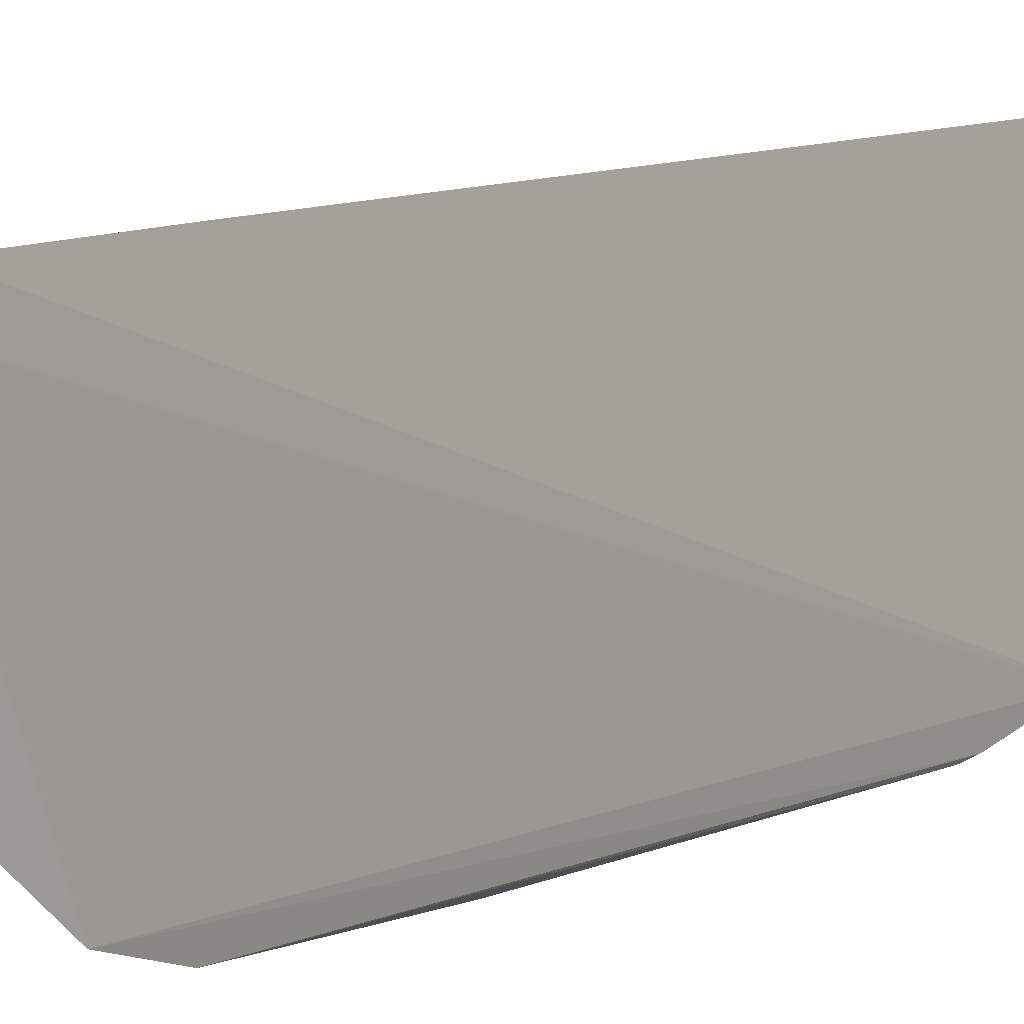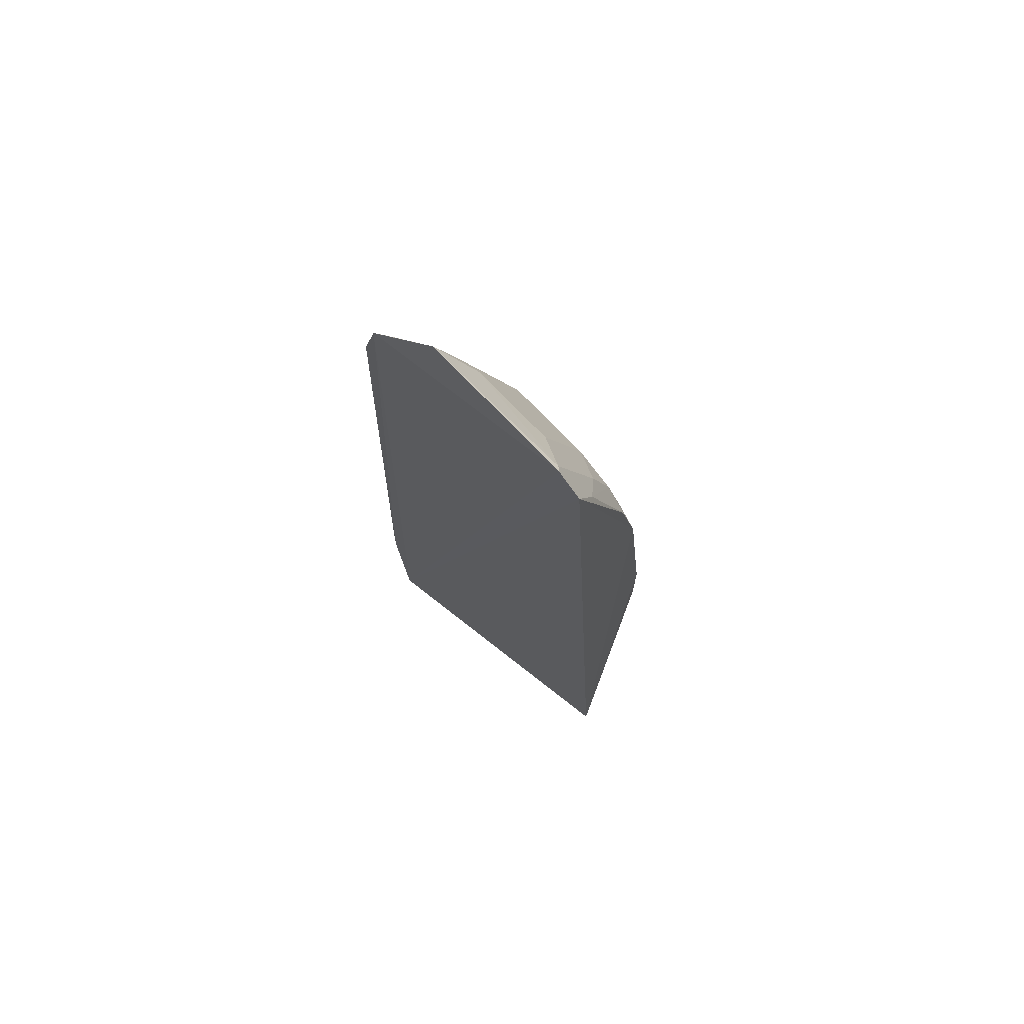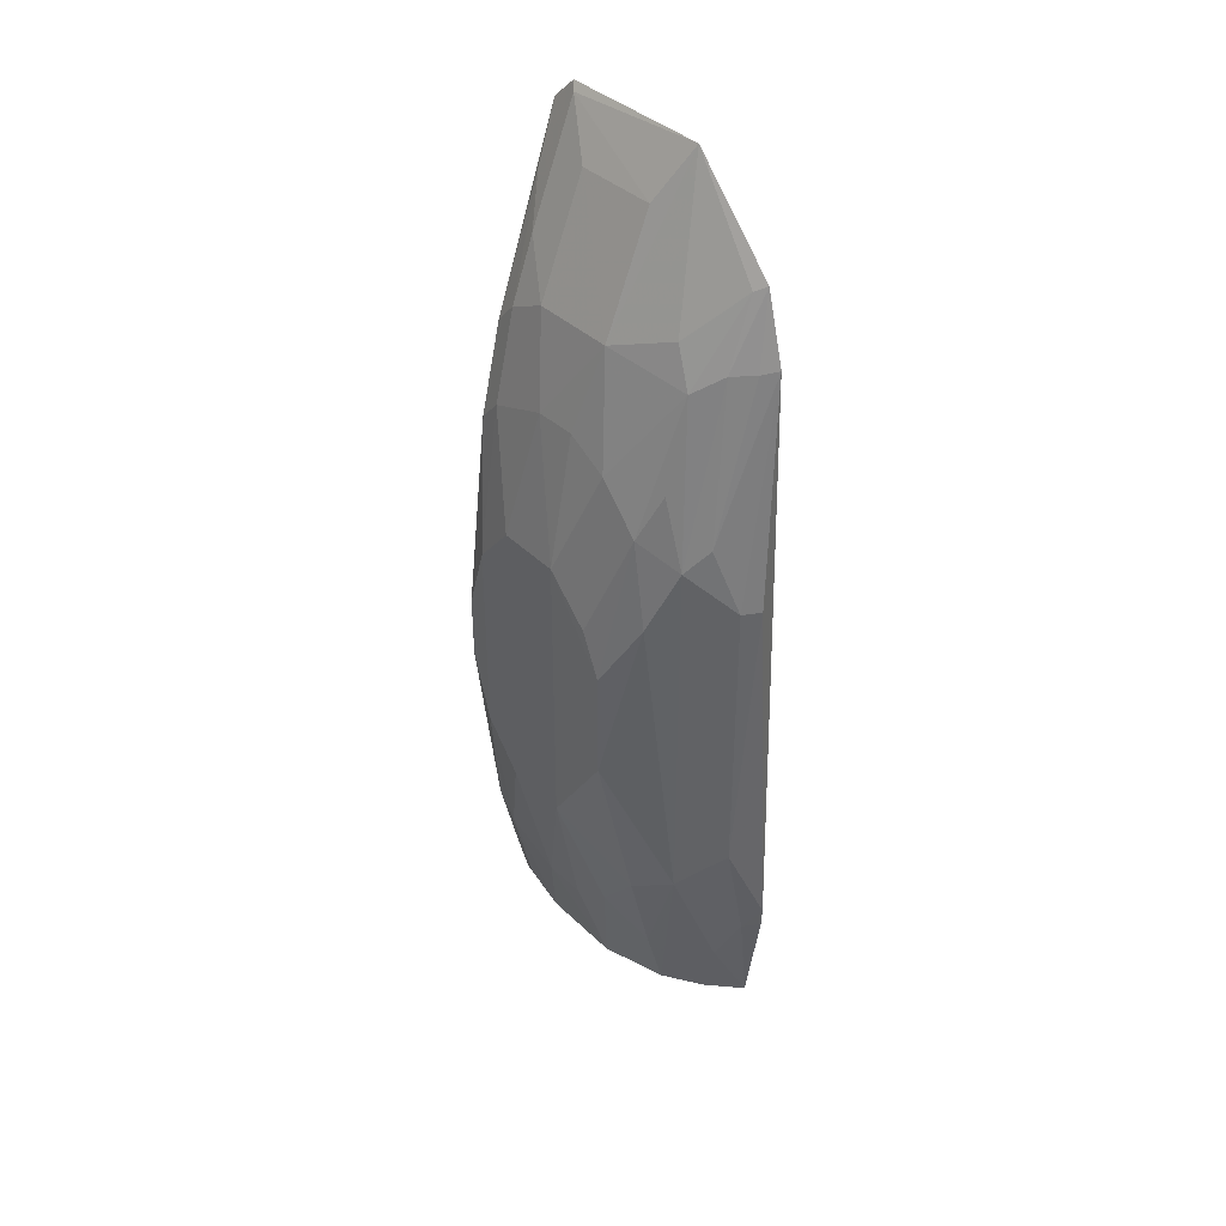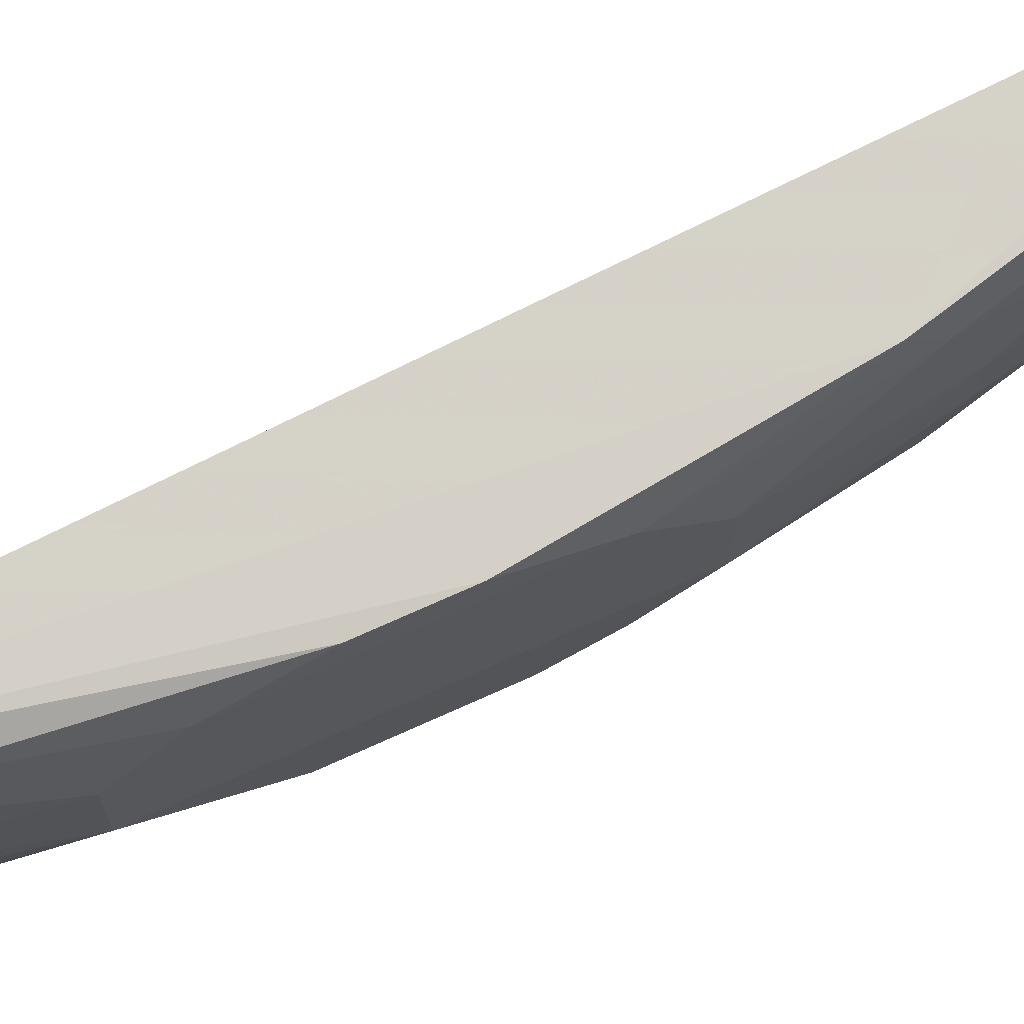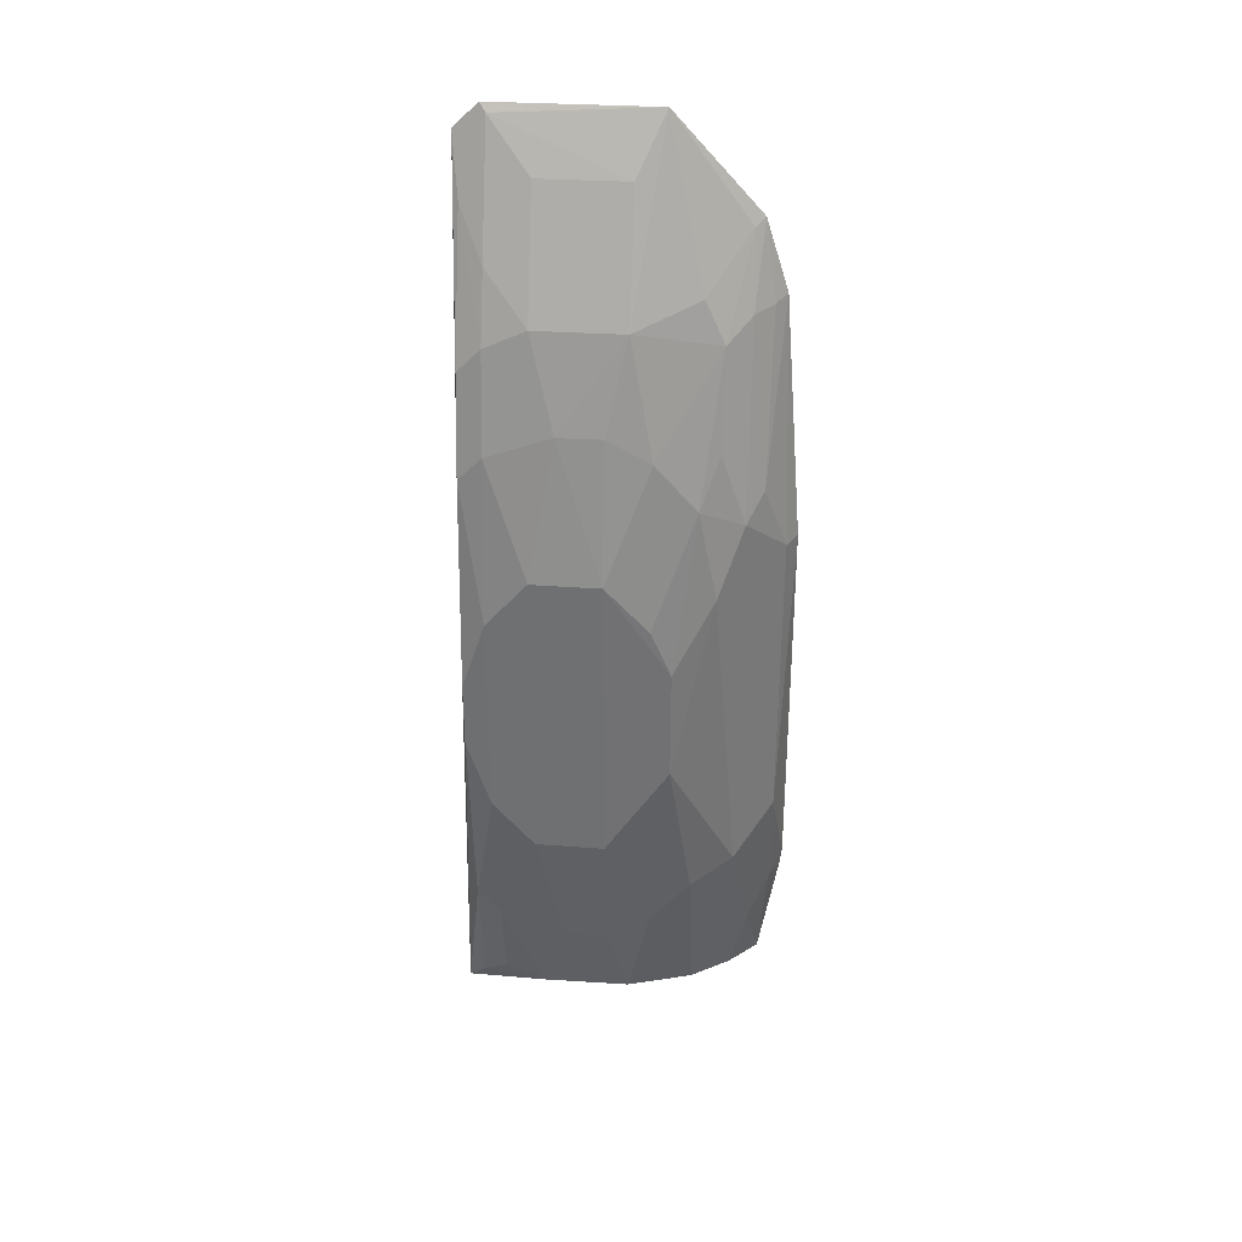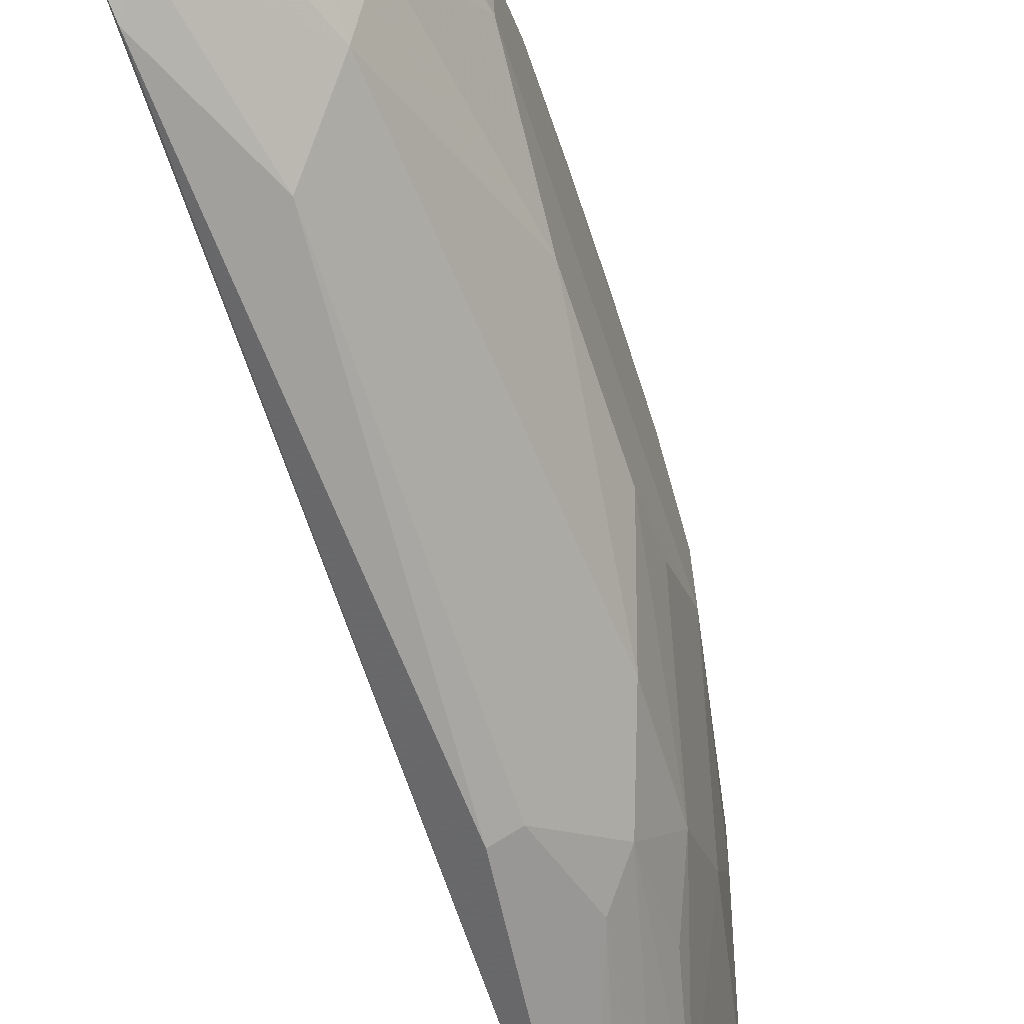
<metadata>
{"format":"obj","ext":"obj","renderer":"f3d","projection":"perspective","resolution":1024,"background":"white","views":[{"elev":7.8,"azim":-145.6,"up":"+Z"},{"elev":70.5,"azim":-43.2,"up":"+Y"},{"elev":38.9,"azim":139.6,"up":"+Y"},{"elev":73.4,"azim":65.8,"up":"+Z"},{"elev":34.4,"azim":94.7,"up":"+Y"},{"elev":-66.0,"azim":18.1,"up":"+Z"}]}
</metadata>
<code>
v 2076 1006 647.3
v 2265 -504.8 591.3
v 2315 288.8 385.2
v 2071 733.6 93.91
v 2071 -733.6 93.91
v 2221 721.8 347.6
v 2309 63.22 636.4
v 2164 -772.1 675.5
v 2066 866.5 135.8
v 2261 -413.9 227.1
v 2224 370.8 148
v 2221 685.2 591.8
v 2262 459.2 635.5
v 2262 -459.2 635.5
v 2073 1050 601.2
v 2073 -512.9 57.87
v 2222 -721.8 347.6
v 2315 -288.8 385.2
v 2261 413.9 227.1
v 2135 722.9 148.7
v 2266 550.1 468.8
v 2219 639.6 636
v 2313 288.6 514
v 2193 -728.2 641.5
v 2309 -63.22 636.4
v 2074 1050 296.9
v 2221 721.7 513.7
v 2175 810.9 590.7
v 2118 291 57.17
v 2152 -290.2 76.55
v 2183 -723.9 223.1
v 2264 -504.7 304.3
v 2266 -550.1 468.8
v 2264 504.7 304.3
v 2310 108.4 266.1
v 2184 417 118
v 2099 726.4 114.6
v 2180 686.1 192.3
v 2265 549.9 385.5
v 2265 504.8 591.3
v 2311 198.5 592.2
v 2219 -639.6 636
v 2221 -721.7 513.7
v 2311 -198.5 592.2
v 2129 945.2 513.4
v 2125 898.7 634
v 2076 -468.5 53.33
v 2224 -370.8 148
v 2108 -510.4 76.77
v 2152 290.2 76.55
v 2265 -549.9 385.5
v 2217 -594.3 226.5
v 2313 -288.6 514
v 2268 243.6 192.7
v 2310 -108.4 266.1
v 2311 198.4 303.6
v 2224 505.8 193.1
v 2169 763.3 229.2
v 2084 855.3 153.4
v 2221 -685.2 591.8
v 2083 1035 589.9
v 2129 945.3 347.6
v 2135 -722.9 148.7
v 2139 -597.2 117.1
f 8 1 5
f 13 8 7
f 13 1 8
f 15 9 5
f 15 5 1
f 16 9 4
f 16 5 9
f 22 1 13
f 23 3 21
f 23 18 3
f 25 7 8
f 25 8 14
f 26 9 15
f 27 21 6
f 28 12 27
f 31 17 8
f 31 8 5
f 32 10 18
f 35 3 18
f 36 20 11
f 37 4 9
f 37 9 20
f 37 36 4
f 37 20 36
f 38 11 20
f 38 34 19
f 38 6 34
f 39 21 3
f 39 6 21
f 39 34 6
f 39 3 34
f 40 23 21
f 40 22 13
f 40 12 22
f 40 27 12
f 40 21 27
f 41 13 7
f 41 40 13
f 41 23 40
f 42 14 8
f 42 8 24
f 42 2 14
f 43 24 8
f 43 8 17
f 43 17 33
f 43 33 2
f 44 25 14
f 44 14 2
f 44 41 7
f 44 7 25
f 45 27 6
f 46 22 12
f 46 12 28
f 46 1 22
f 46 28 15
f 46 15 1
f 47 16 4
f 47 4 29
f 47 29 30
f 48 30 11
f 49 5 16
f 49 47 30
f 49 16 47
f 49 30 48
f 50 30 29
f 50 11 30
f 50 36 11
f 50 29 4
f 50 4 36
f 51 32 18
f 51 17 32
f 51 33 17
f 51 18 33
f 52 10 32
f 52 48 10
f 52 31 48
f 52 32 17
f 52 17 31
f 53 33 18
f 53 2 33
f 53 44 2
f 53 18 23
f 53 23 41
f 53 41 44
f 54 11 19
f 54 19 35
f 54 48 11
f 55 35 18
f 55 18 10
f 55 10 48
f 55 54 35
f 55 48 54
f 56 35 19
f 56 3 35
f 56 34 3
f 56 19 34
f 57 38 19
f 57 19 11
f 57 11 38
f 58 26 6
f 58 6 38
f 59 38 20
f 59 20 9
f 59 58 38
f 59 9 26
f 59 26 58
f 60 42 24
f 60 2 42
f 60 43 2
f 60 24 43
f 61 26 15
f 61 15 28
f 61 28 27
f 61 27 45
f 62 45 6
f 62 6 26
f 62 61 45
f 62 26 61
f 63 48 31
f 63 31 5
f 64 49 48
f 64 5 49
f 64 63 5
f 64 48 63

</code>
